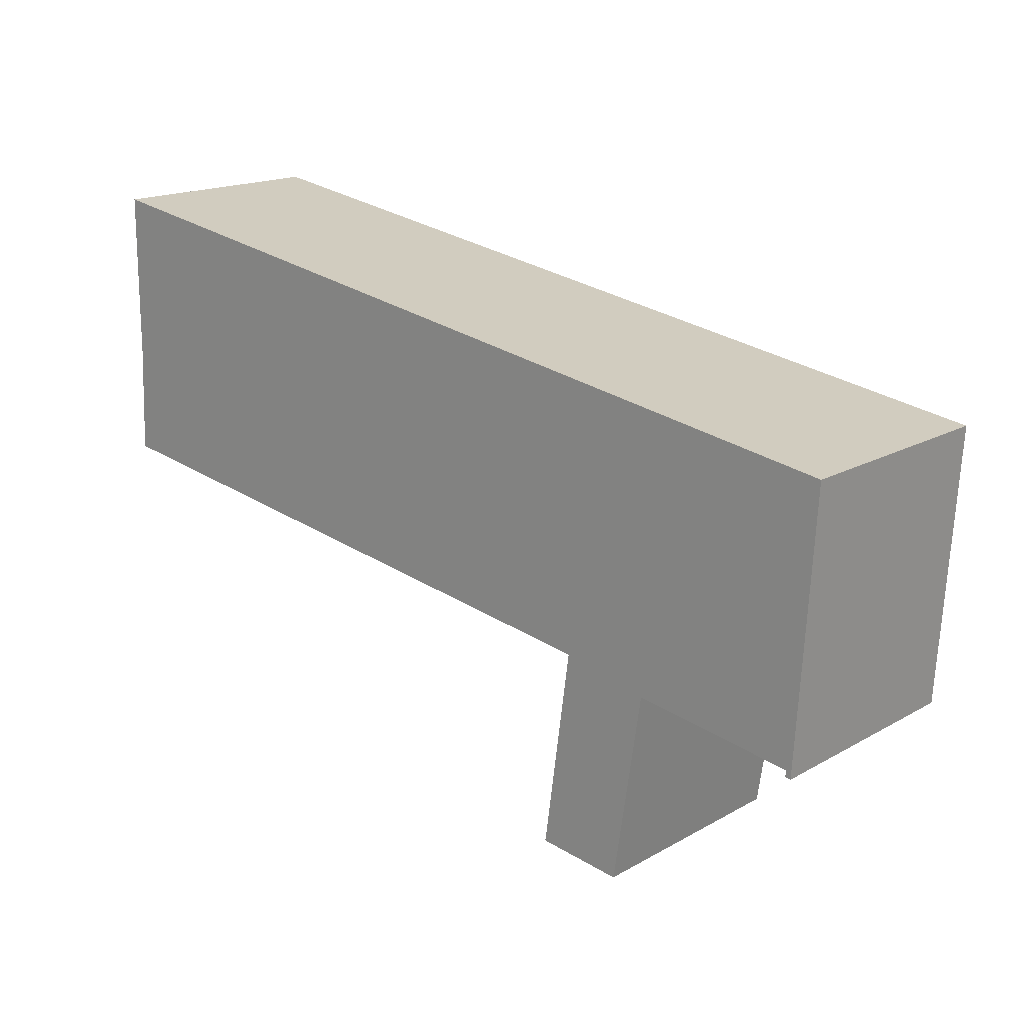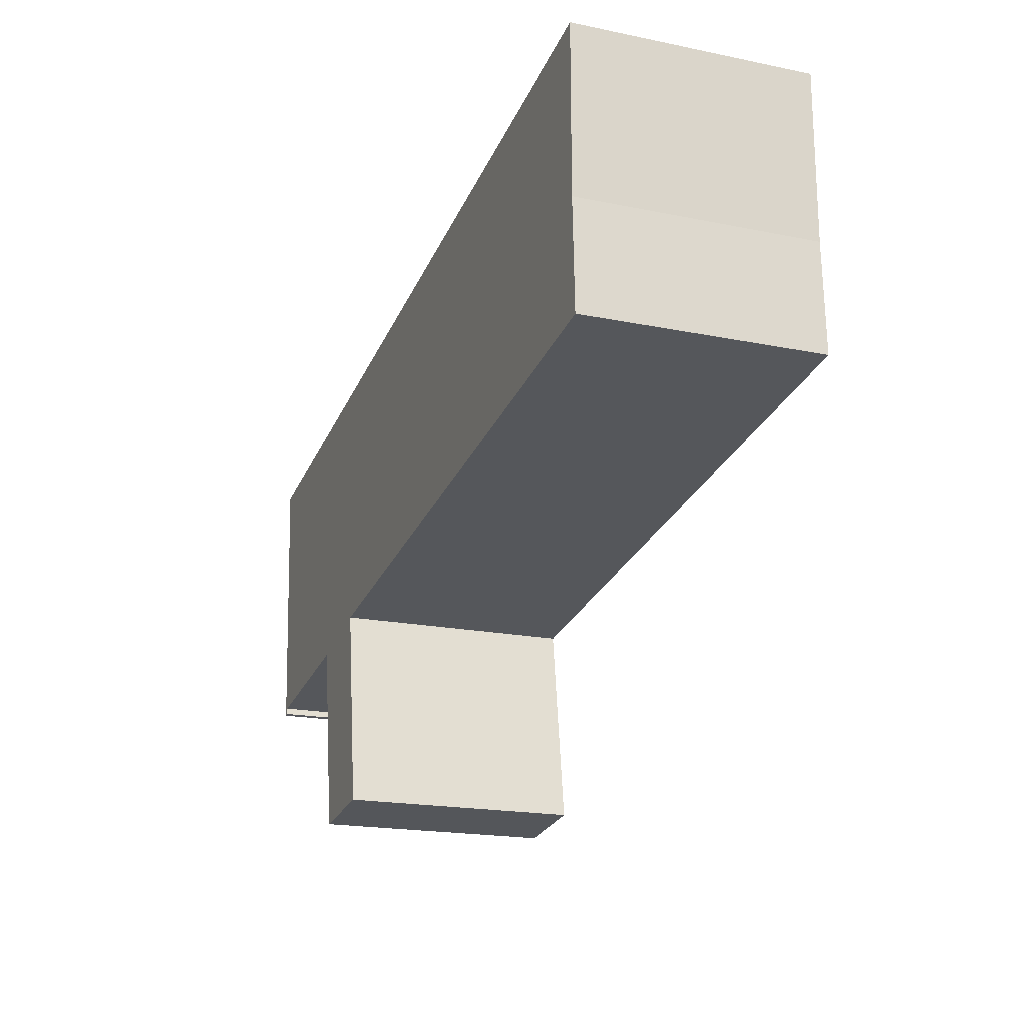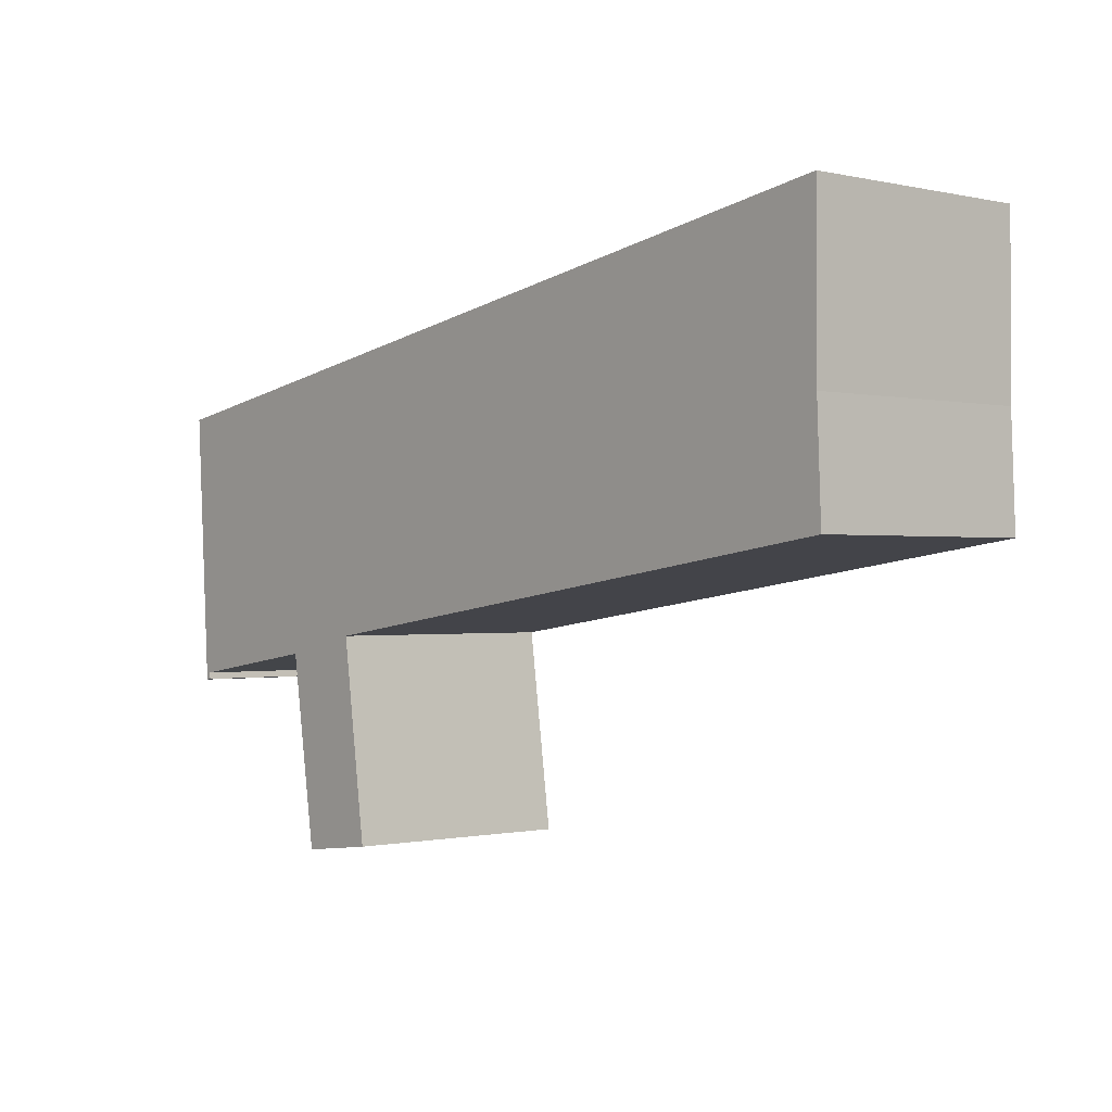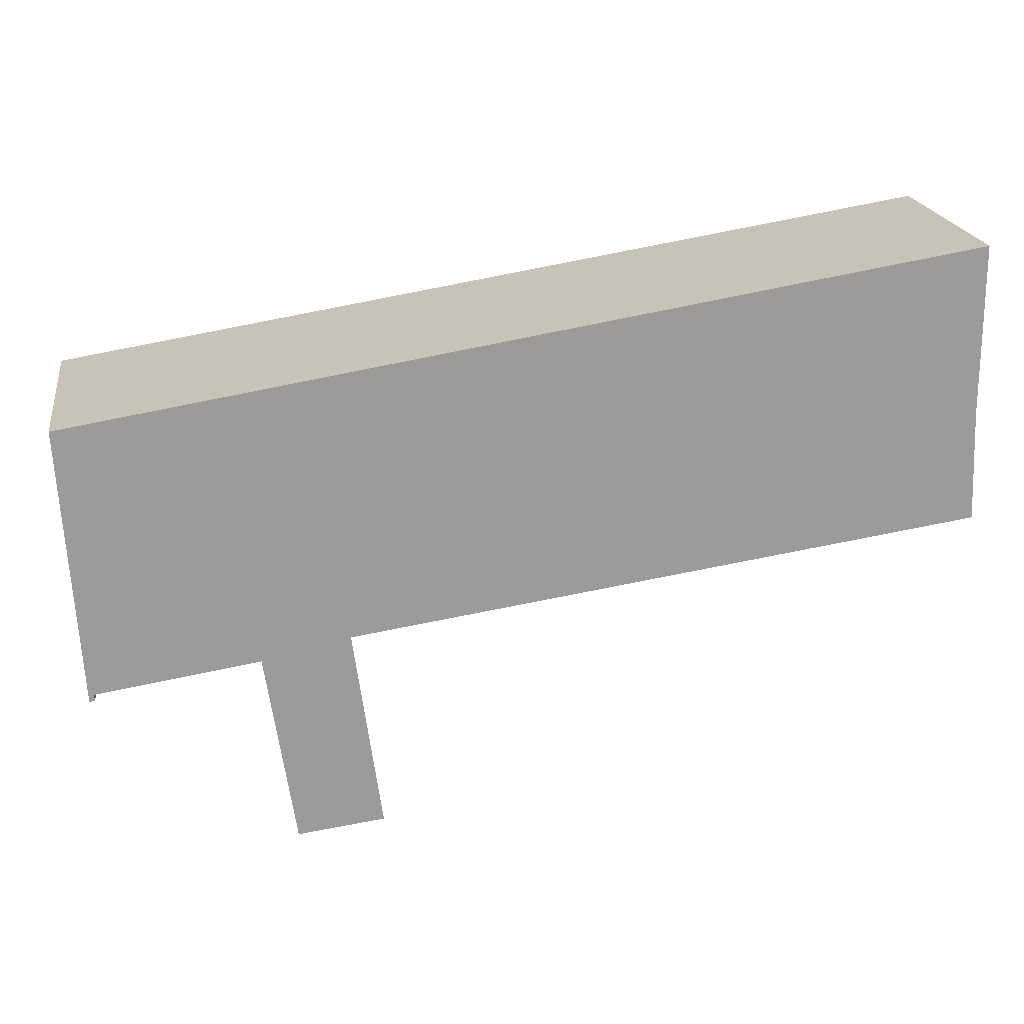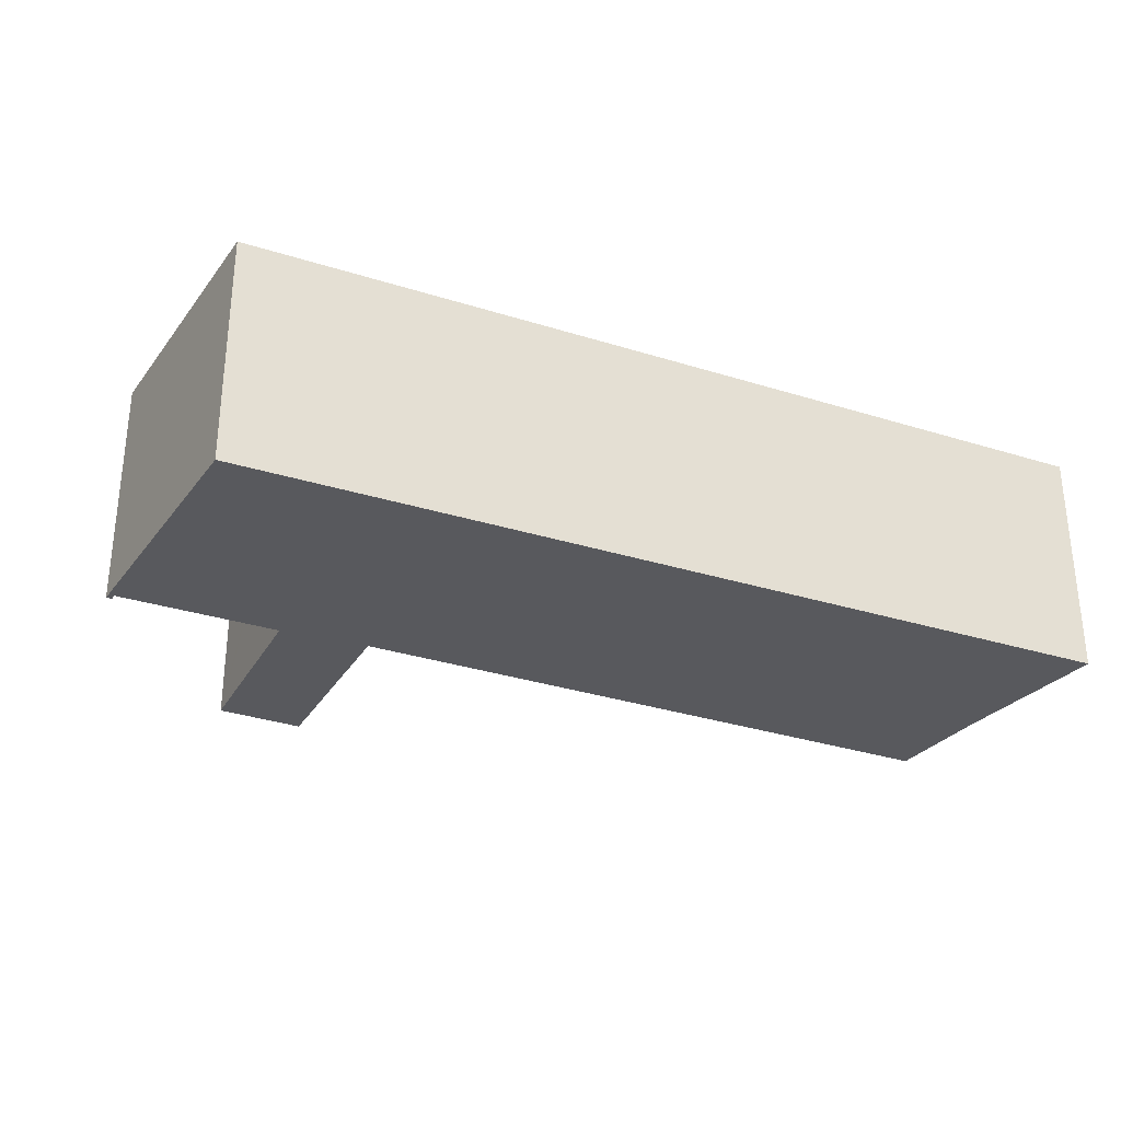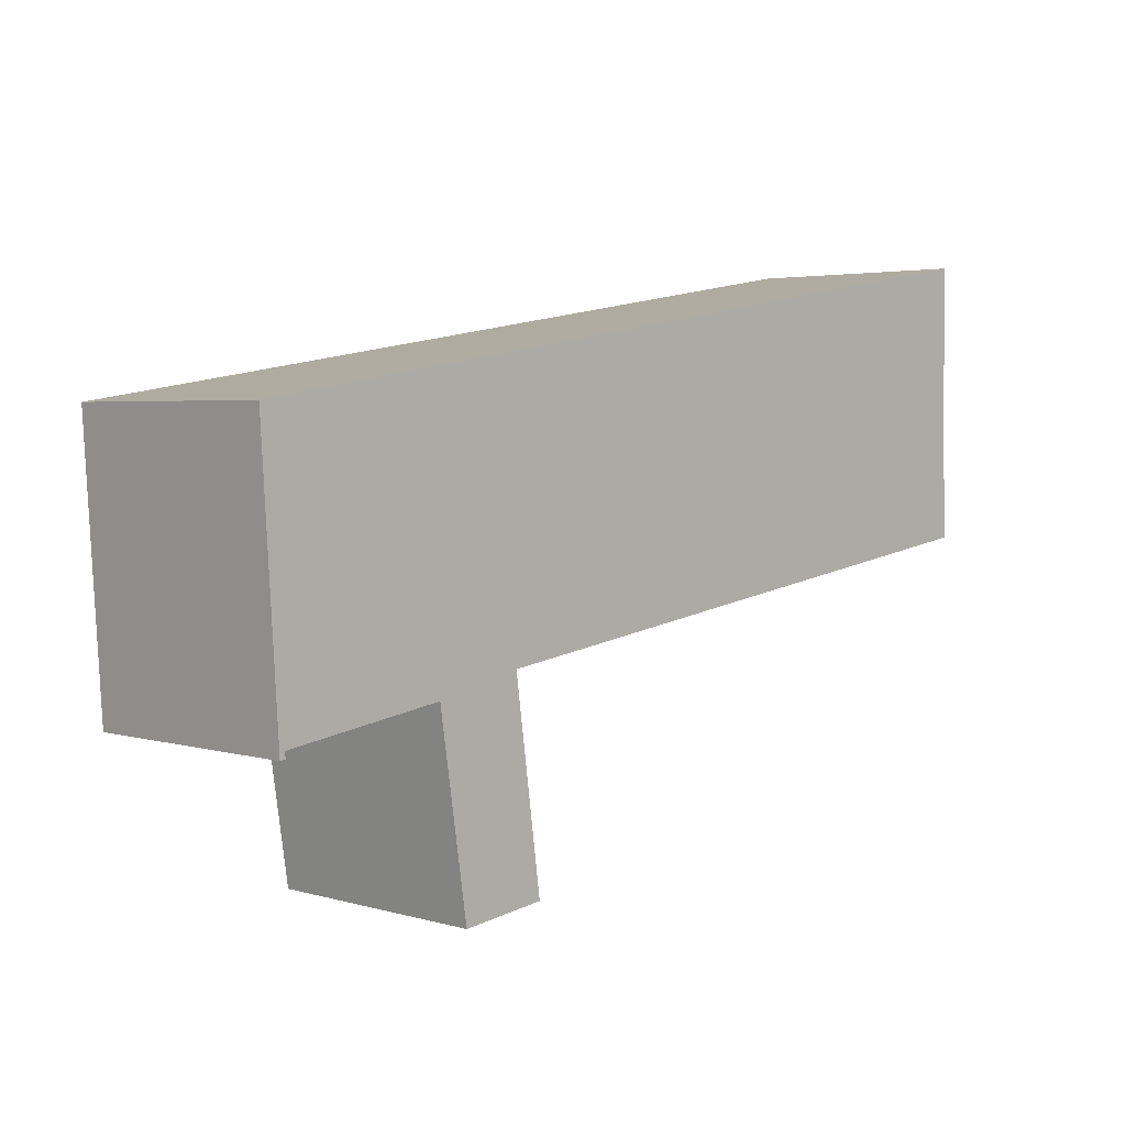
<metadata>
{"format":"obj","ext":"obj","renderer":"f3d","projection":"perspective","resolution":1024,"background":"white","views":[{"elev":17.2,"azim":-138.1,"up":"+Z"},{"elev":-19.1,"azim":68.9,"up":"+Z"},{"elev":-0.6,"azim":49.6,"up":"+Z"},{"elev":20.5,"azim":-8.8,"up":"+Z"},{"elev":-30.2,"azim":-33.6,"up":"+Y"},{"elev":3.5,"azim":-45.8,"up":"+Z"}]}
</metadata>
<code>
v  16.02 4.212 -0.469
v  4.57 4.212 0.727
v  16.01 4.212 2.548
v  16.09 4.212 -2.431
v  4.871 4.212 -4.031
v  0 4.212 2.579e-16
v  4.926 4.212 -4.429
v  3.3 4.212 -4.379
v  5.369 4.212 -7.655
v  3.346 4.212 -4.681
v  3.824 4.212 -7.843
v  5.098 4.212 -7.688
v  0.394 4.212 -4.812
v  0.31 4.212 -4.944
v  0.411 4.212 -4.93
v  5.369 4.687e-16 -7.655
v  3.824 4.802e-16 -7.843
v  5.098 4.708e-16 -7.688
v  3.3 2.681e-16 -4.379
v  0.394 2.947e-16 -4.812
v  0.411 3.019e-16 -4.93
v  0.31 3.027e-16 -4.944
v  16.09 1.489e-16 -2.431
v  4.871 2.468e-16 -4.031
v  3.346 2.866e-16 -4.681
v  0 0 0
v  16.01 -1.56e-16 2.548
v  16.02 2.872e-17 -0.469
v  4.926 2.712e-16 -4.429
v  4.57 -4.452e-17 0.727
g defaultobject
f 1 2 3
f 2 1 4
f 2 4 5
f 2 5 6
f 6 5 7
f 6 7 8
f 8 7 9
f 8 9 10
f 10 9 11
f 11 9 12
f 6 13 14
f 13 6 8
f 14 13 15
f 16 12 9
f 12 16 11
f 11 16 17
f 17 16 18
f 19 13 8
f 13 19 20
f 21 14 15
f 14 21 22
f 23 5 4
f 5 23 24
f 17 10 11
f 10 17 8
f 8 17 19
f 19 17 25
f 22 6 14
f 6 22 26
f 20 15 13
f 15 20 21
f 27 1 3
f 1 27 28
f 28 4 1
f 4 28 23
f 7 16 9
f 16 7 5
f 16 5 29
f 29 5 24
f 26 2 6
f 2 26 30
f 2 30 3
f 3 30 27
f 30 28 27
f 28 30 23
f 23 30 26
f 23 26 24
f 24 26 20
f 20 26 22
f 24 20 19
f 24 19 29
f 20 22 21
f 19 16 29
f 16 19 25
f 16 25 17
f 16 17 18

</code>
